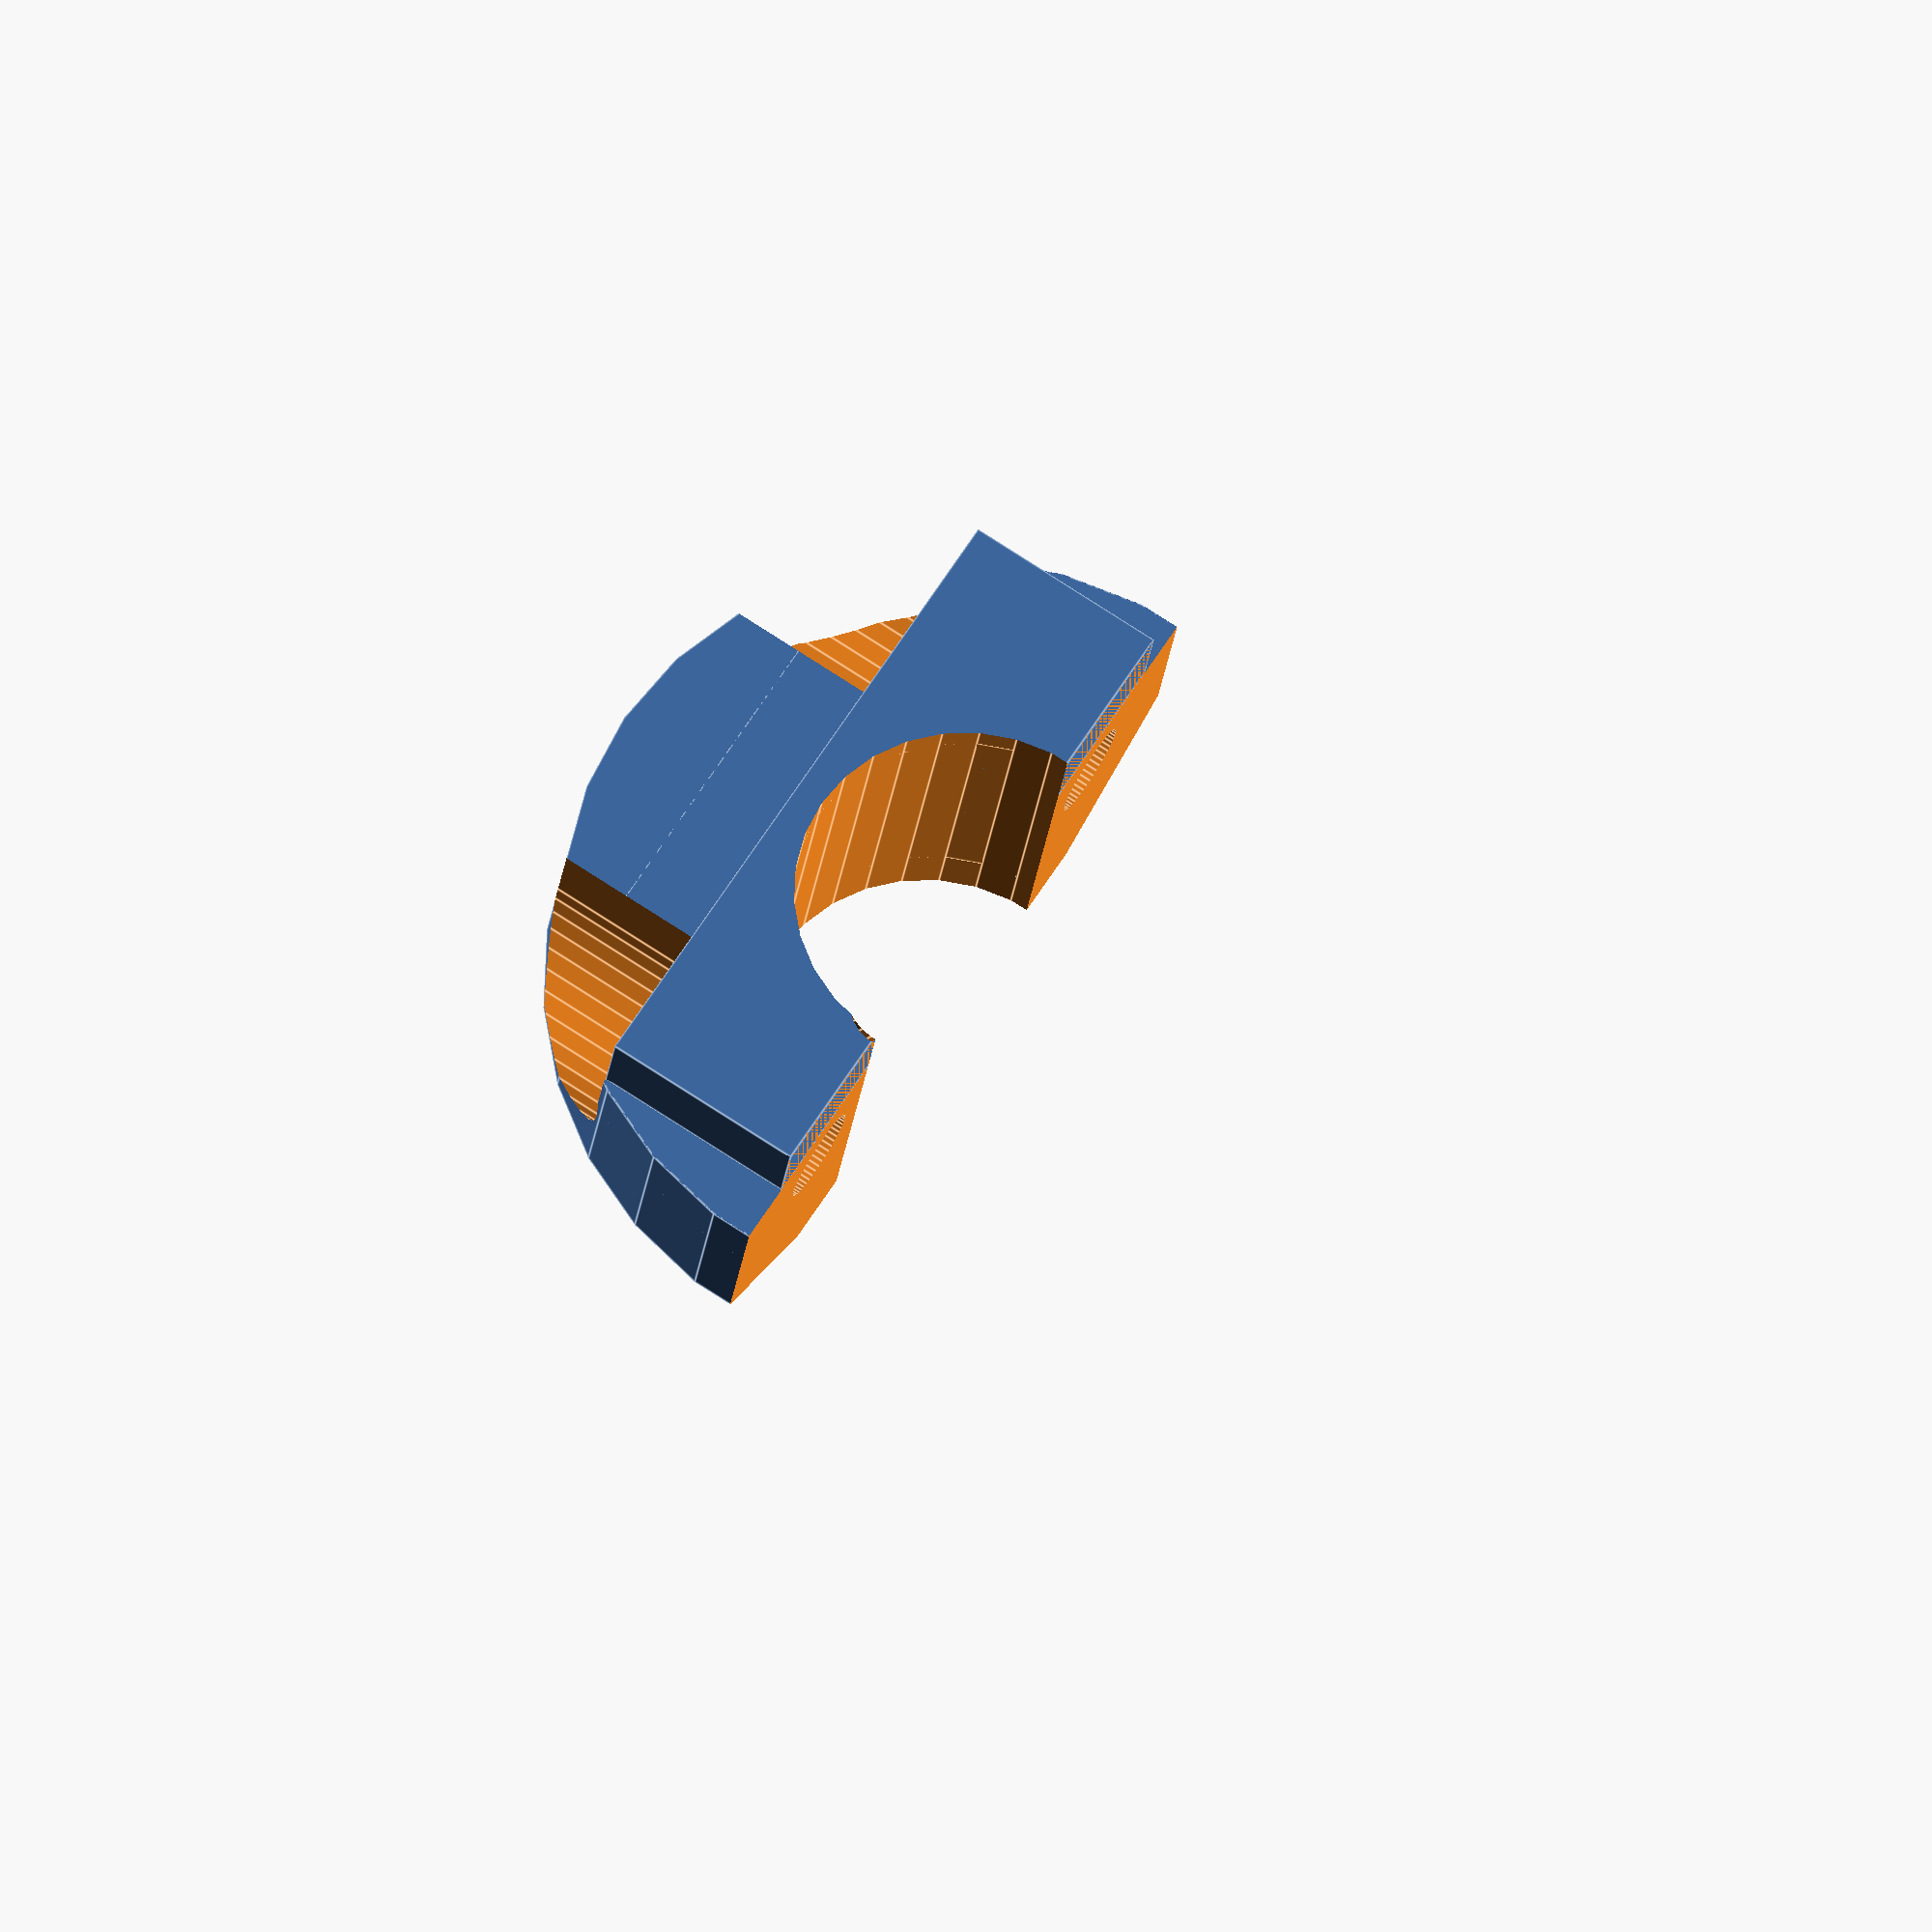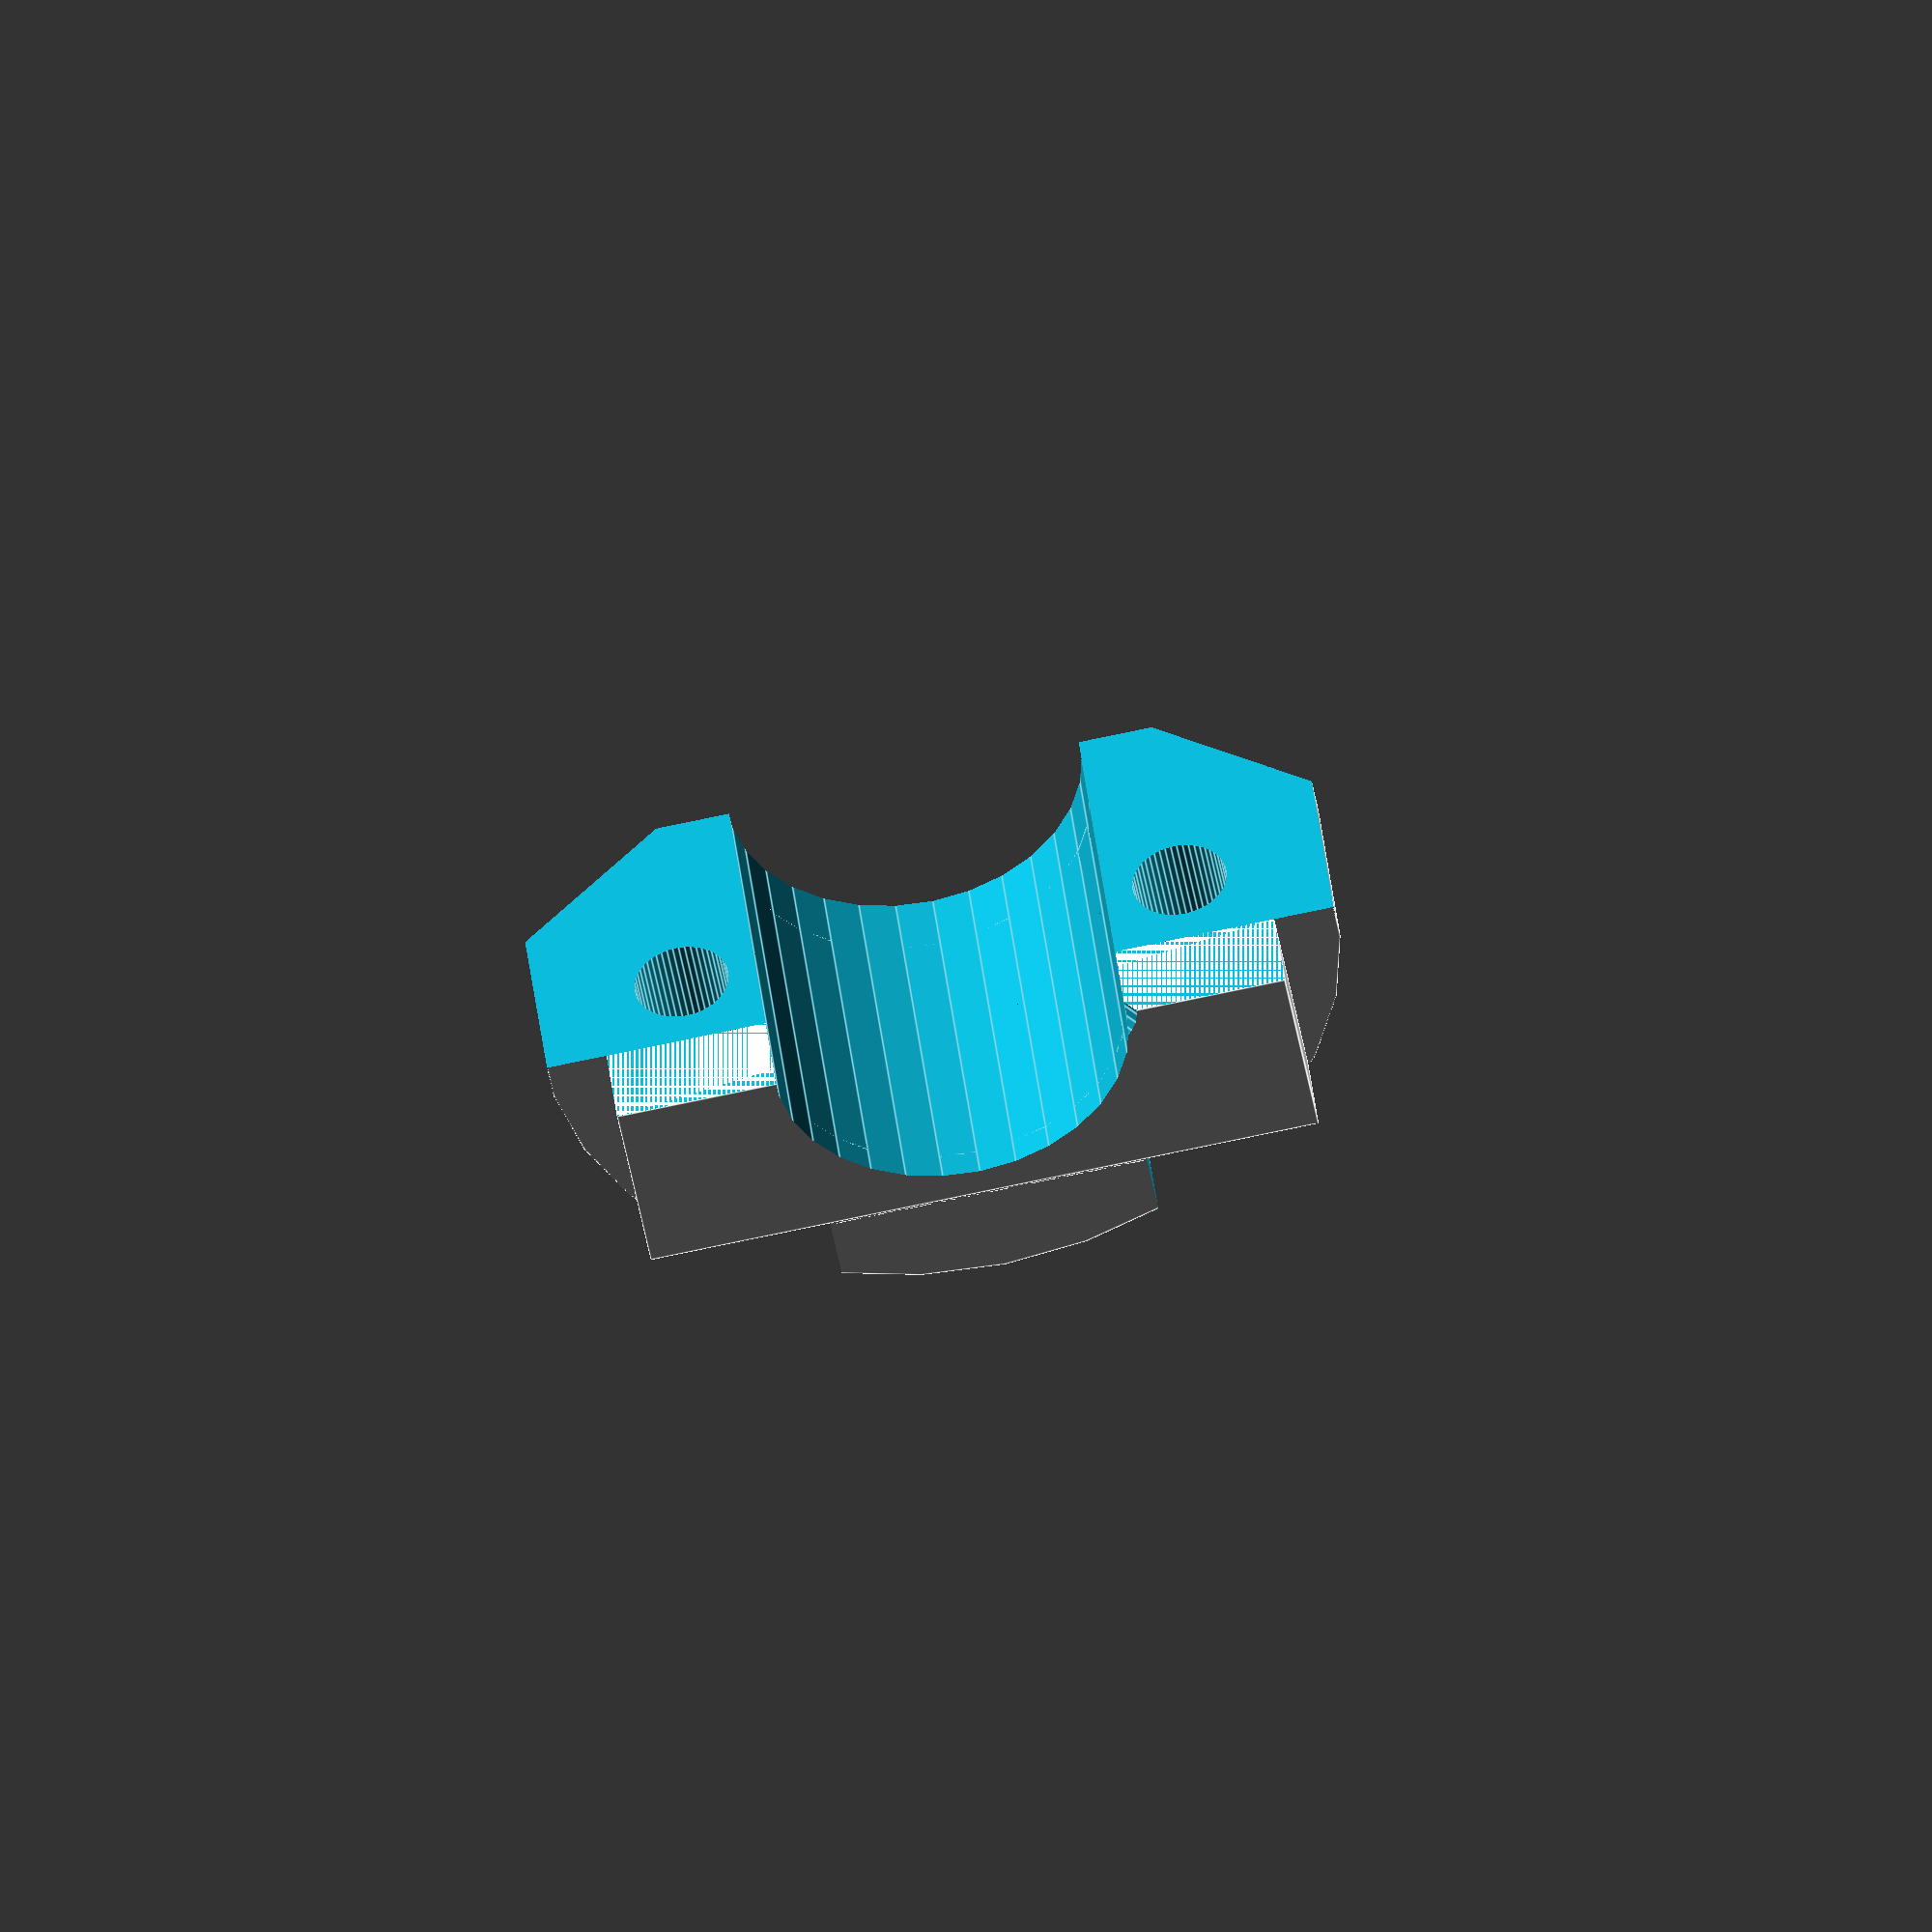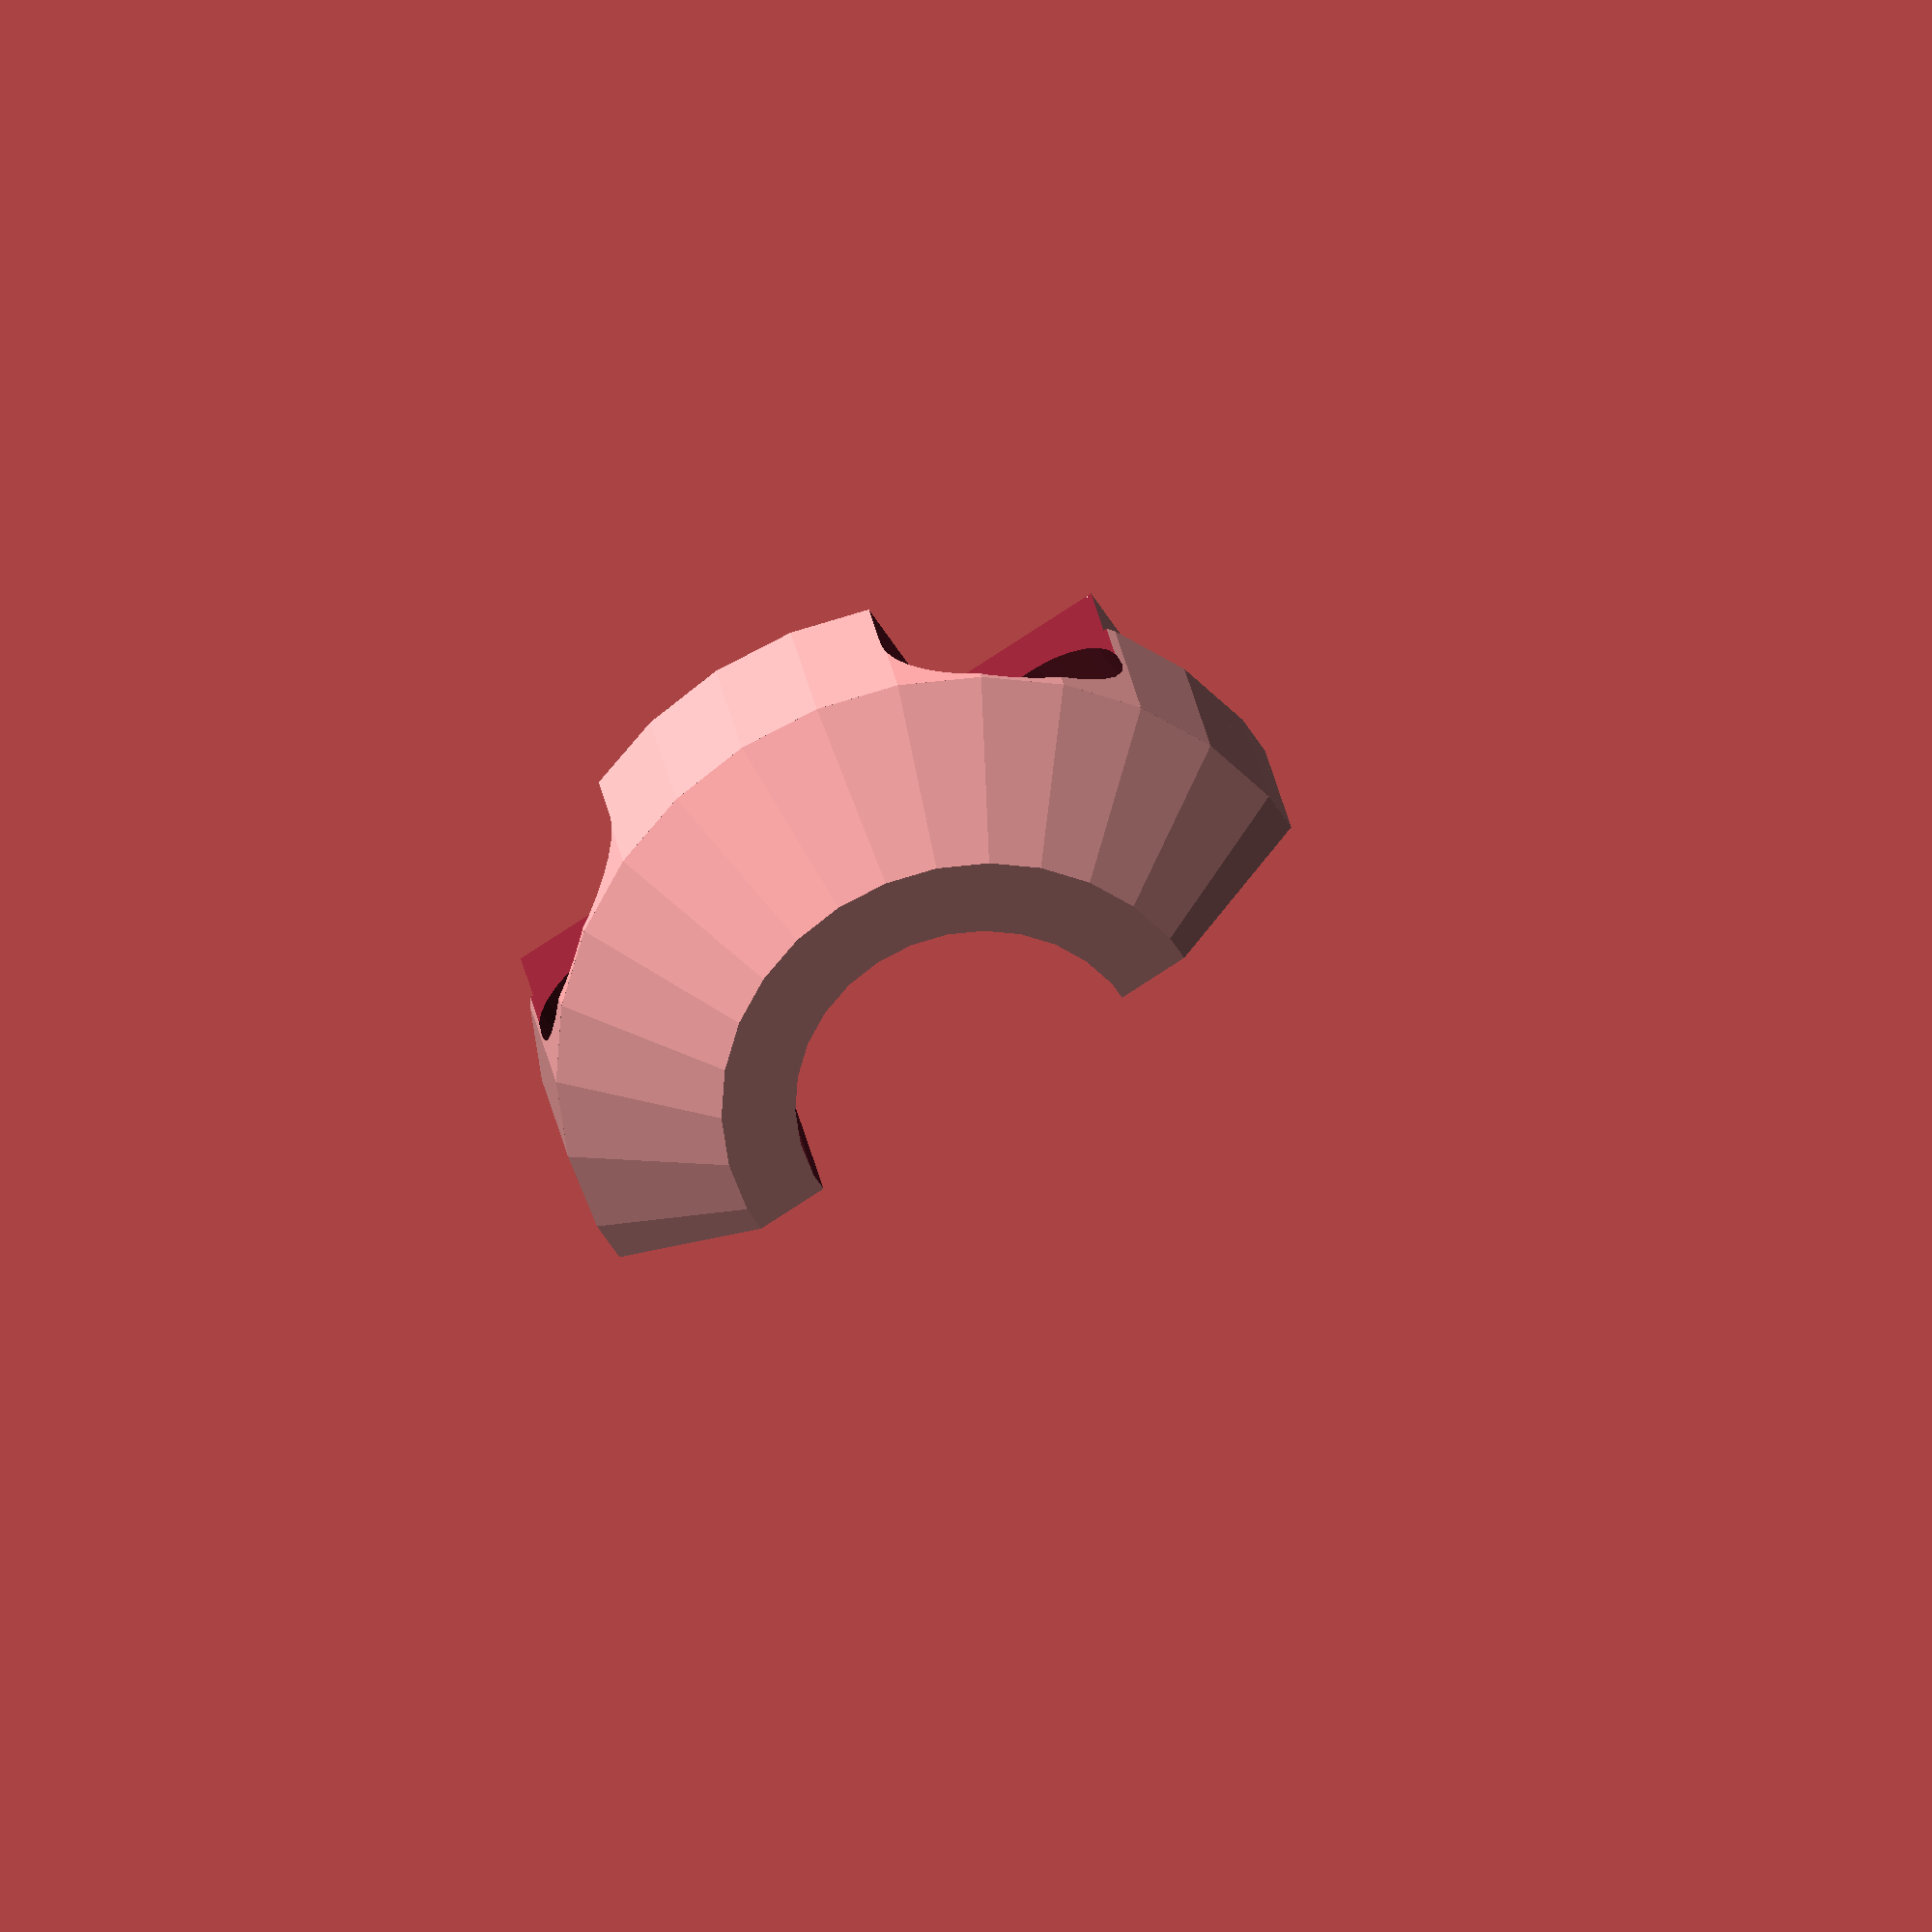
<openscad>
// PRUSA iteration4
// Extruder cable clip
// GNU GPL v3
// Josef Průša <iam@josefprusa.cz> and contributors
// http://www.reprap.org/wiki/Prusa_Mendel
// http://prusamendel.org

module extruder_cable_clip(){
    difference(){
        difference(){
            union(){
                // Body shape
                translate([-6,28,28]) rotate([0,90,0]) cylinder(h=6,r=13.5,$fn=30);
                translate([-10,28,28]) rotate([0,90,0]) cylinder(h=4,r1=8.5,r2=13.5,$fn=30);
                translate([0,16.6,28]) cube([2.9,22.8,7]);
            }

            // Bottom cut and shape
            translate([-15,7,13]) cube([30,40,15]);
            translate([-20,28,28]) rotate([0,90,0]) cylinder(h=40,r=6,$fn=30);

            // Screws
            translate([-2.7,19.5,25]) rotate([0,0,90]) cylinder(h=10,r=1.6,$fn=50);
            translate([-2.7,36.5,25]) rotate([0,0,90]) cylinder(h=10,r=1.6,$fn=50);
            translate([-2.7,36.5,32]) rotate([0,0,90]) cylinder(h=13,r=3.1,$fn=30);
            translate([-2.7,19.5,32]) rotate([0,0,90]) cylinder(h=13,r=3.1,$fn=30);

            // Screw heads opening
            translate([-2.7,16.4,35]) cube([10,6.2,15]);
            translate([-2.7,33.4,35]) cube([10,6.2,15]);
        }
        difference(){
            // Cable grip
            translate([-8,28,28]) rotate([0,90,0]) cylinder(h=10,r=6,$fn=30);
            translate([-20,28,28]) rotate([0,90,0]) cylinder(h=40,r=5.5,$fn=30);
            translate([-15,7,13]) cube([30,40,15]);
            translate([-6,7,13]) cube([2,40,25]);
            translate([-2,7,13]) cube([2,40,25]);
        }

        // Nylon hole
        translate([-3,28,28]) rotate([35,90,0]) cylinder(h=24,r=1.8,$fn=30);
    }
}

//translate([0,0,0]) extruder_cable_clip();

translate([6,-28,-28]) extruder_cable_clip();

</openscad>
<views>
elev=103.1 azim=78.8 roll=57.1 proj=o view=edges
elev=44.0 azim=97.1 roll=189.3 proj=o view=edges
elev=59.2 azim=260.1 roll=31.9 proj=o view=solid
</views>
